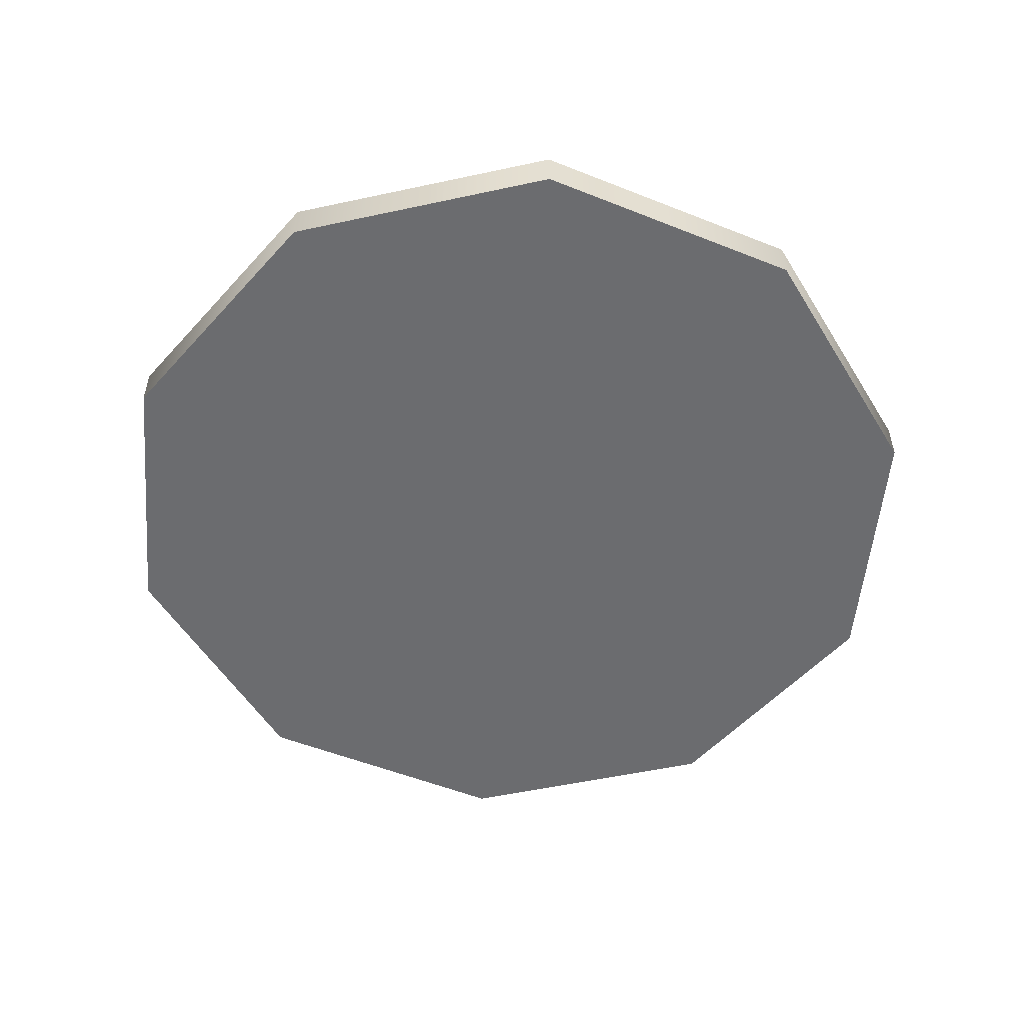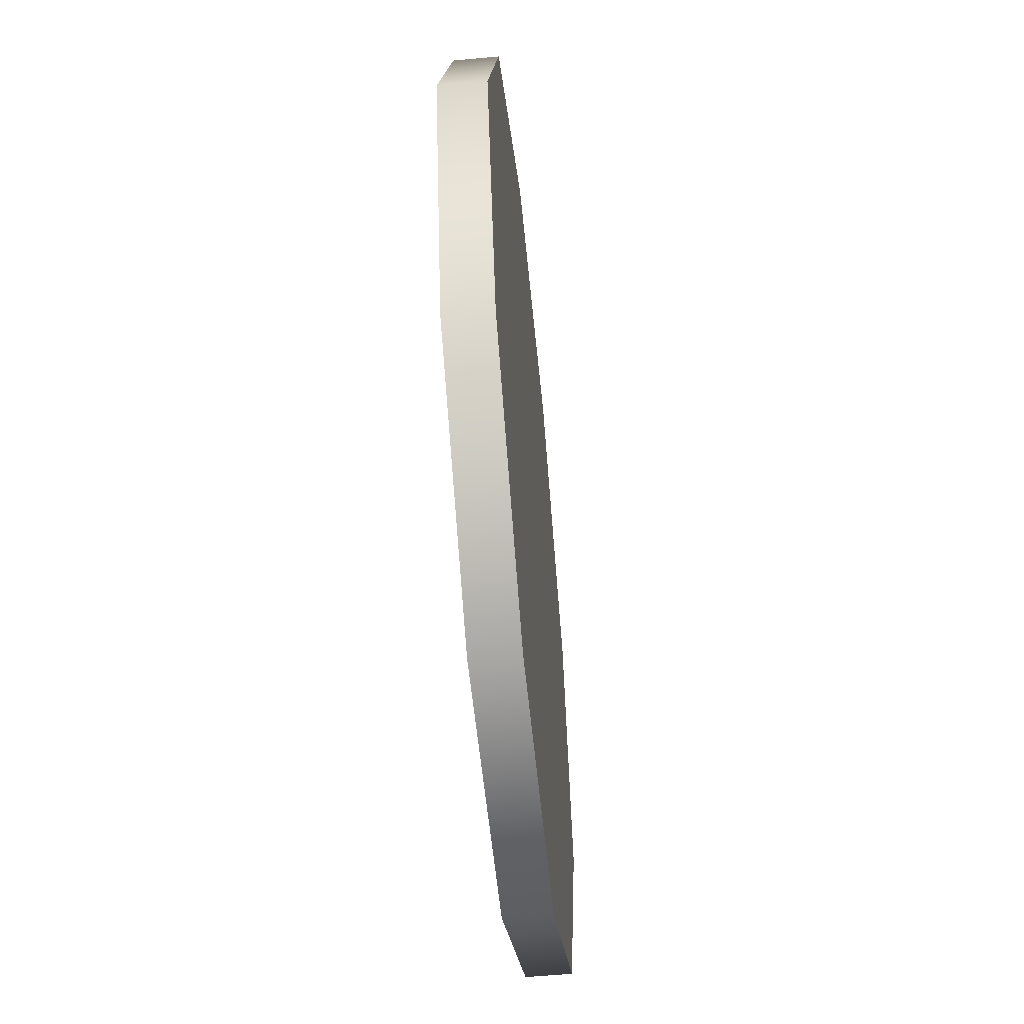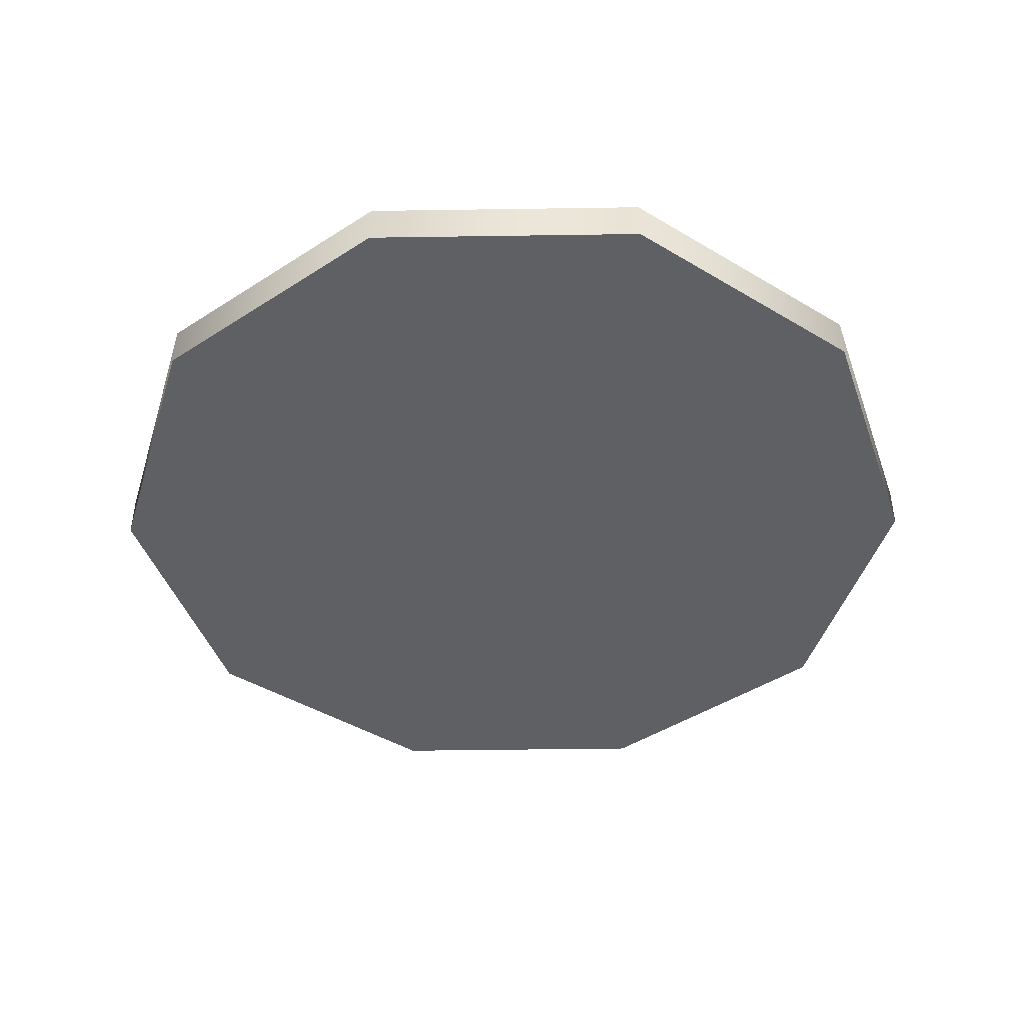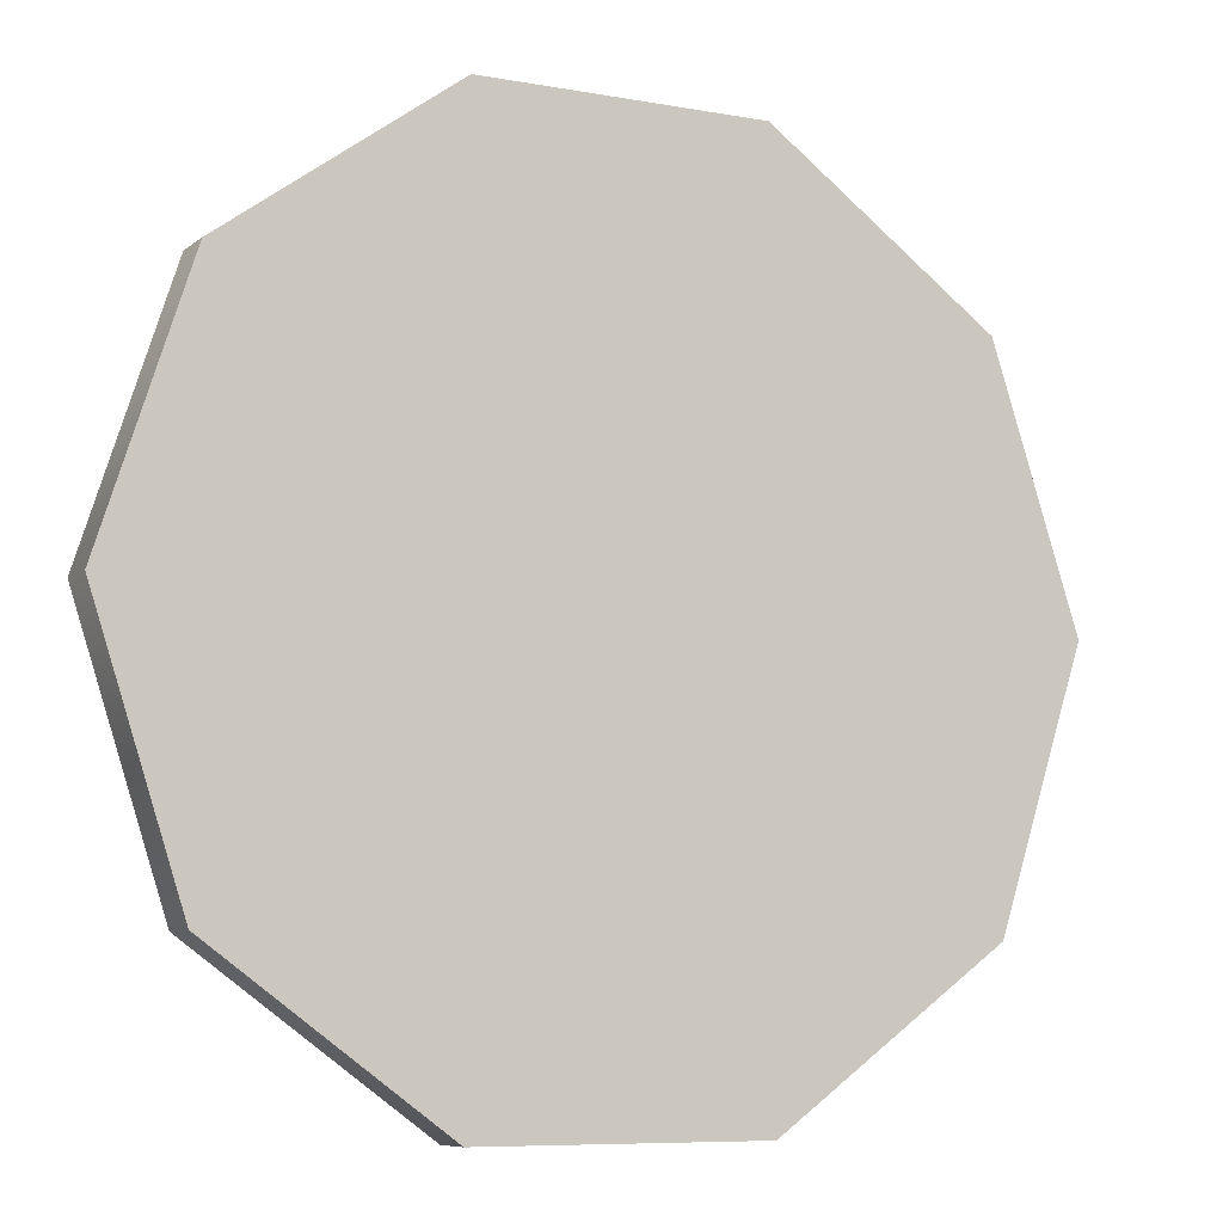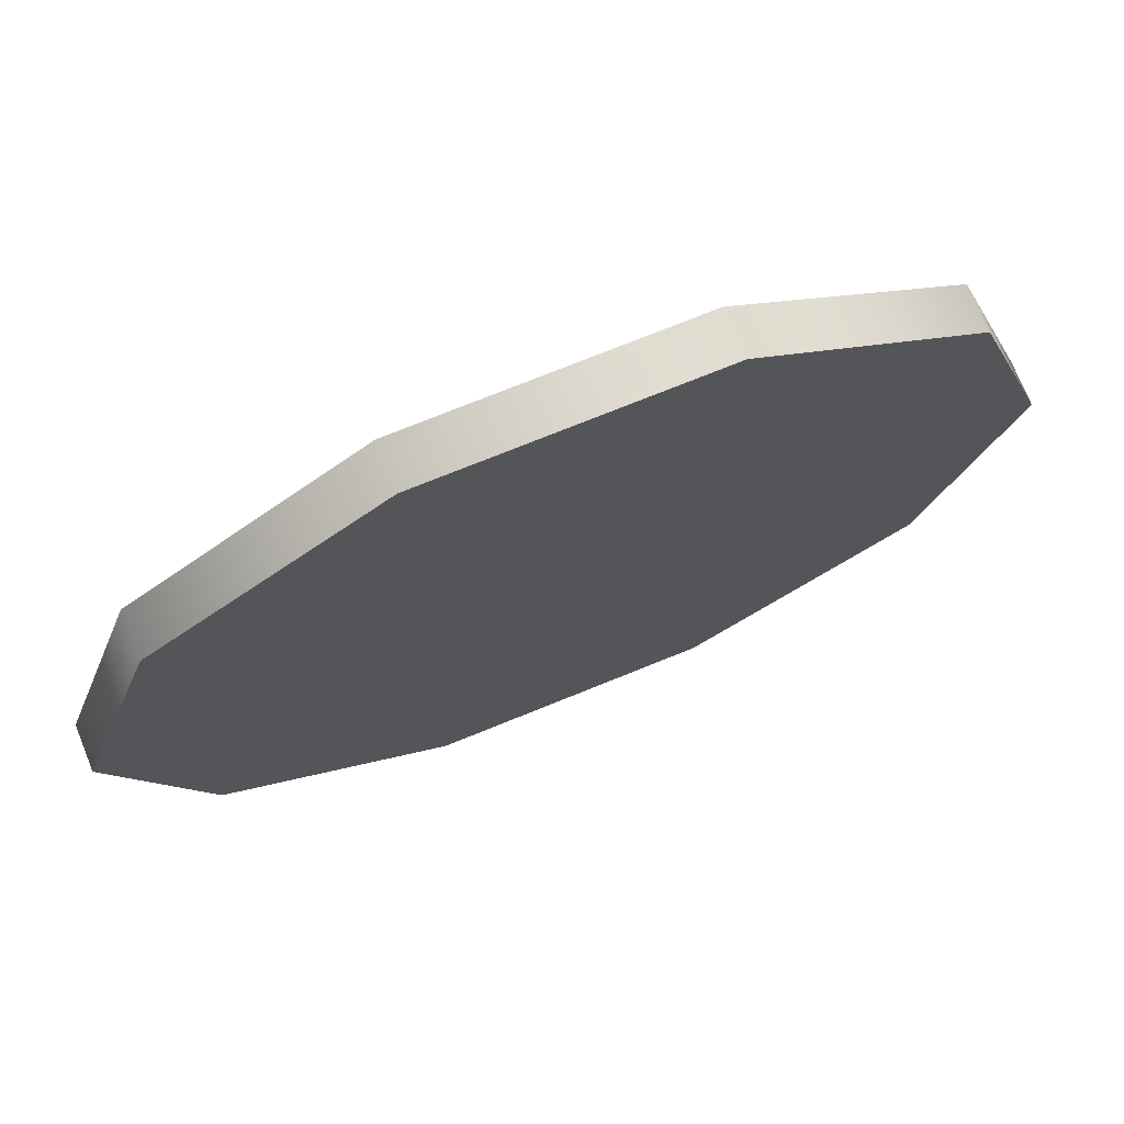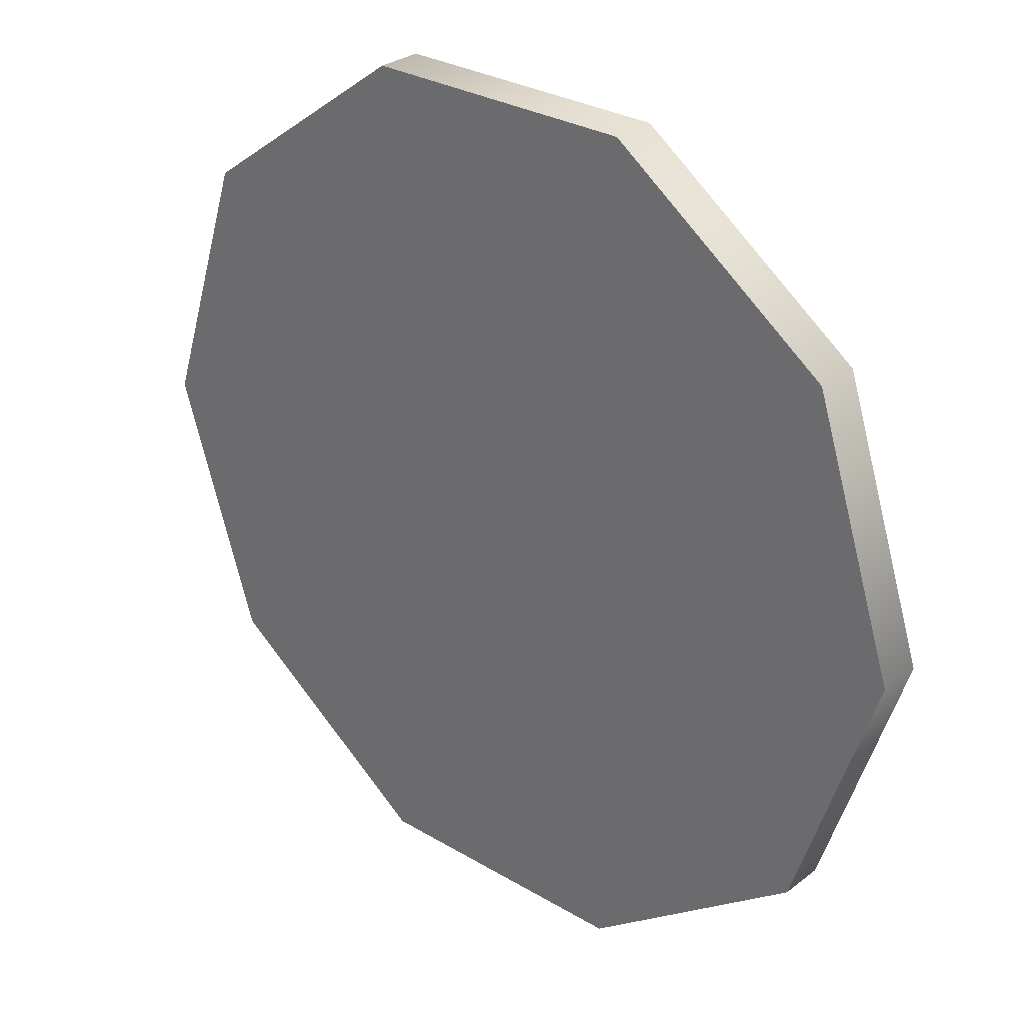
<metadata>
{"format":"obj","ext":"obj","renderer":"f3d","projection":"perspective","resolution":1024,"background":"white","views":[{"elev":-53.7,"azim":49.0,"up":"+Y"},{"elev":-57.2,"azim":95.6,"up":"+Z"},{"elev":-44.4,"azim":-107.0,"up":"+Y"},{"elev":-7.9,"azim":153.0,"up":"+Z"},{"elev":73.7,"azim":157.9,"up":"+Z"},{"elev":29.3,"azim":41.4,"up":"+Z"}]}
</metadata>
<code>
v  1.618 1.281 -1.176
v  0.618 1.281 -1.902
v  0.618 1.481 -1.902
v  1.618 1.481 -1.176
v  -0.618 1.281 -1.902
v  -0.618 1.481 -1.902
v  -1.618 1.281 -1.176
v  -1.618 1.481 -1.176
v  -2 1.281 0
v  -2 1.481 0
v  -1.618 1.281 1.176
v  -1.618 1.481 1.176
v  -0.618 1.281 1.902
v  -0.618 1.481 1.902
v  0.618 1.281 1.902
v  0.618 1.481 1.902
v  1.618 1.281 1.176
v  1.618 1.481 1.176
v  2 1.281 -0
v  2 1.481 0
g pCylinder45
f 1 2 3 4
f 2 5 6 3
f 5 7 8 6
f 7 9 10 8
f 9 11 12 10
f 11 13 14 12
f 13 15 16 14
f 15 17 18 16
f 17 19 20 18
f 19 1 4 20
f 17 15 13 11
f 17 11 9 7
f 17 7 5 2
f 17 2 1 19
f 20 4 3 6
f 20 6 8 10
f 20 10 12 14
f 20 14 16 18

</code>
